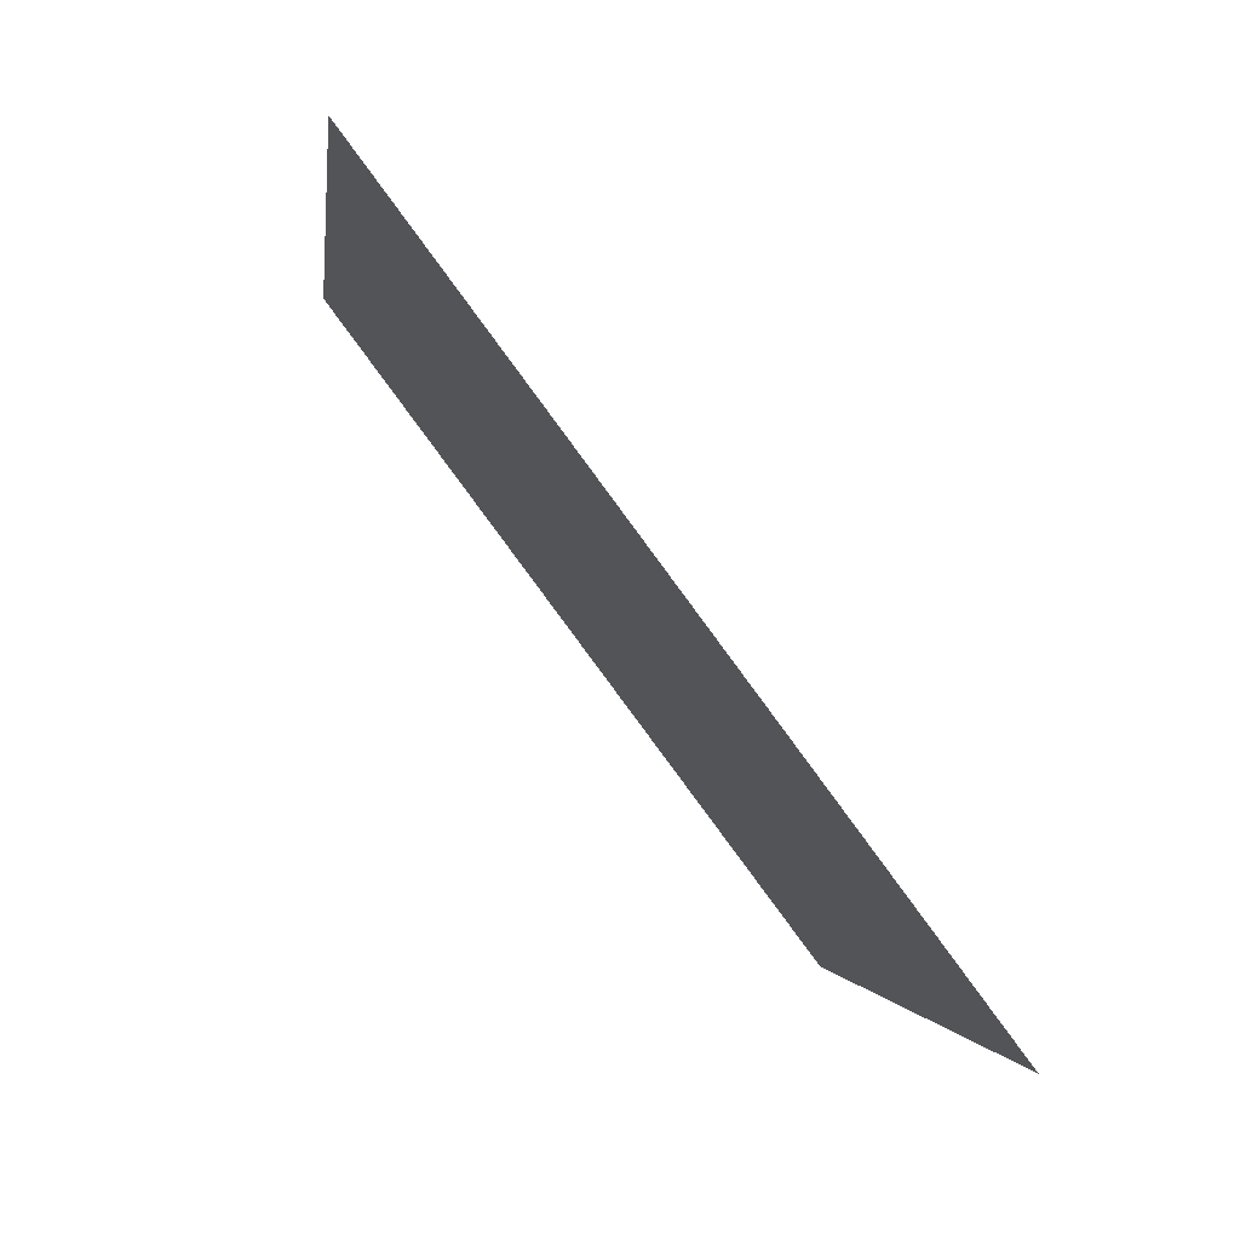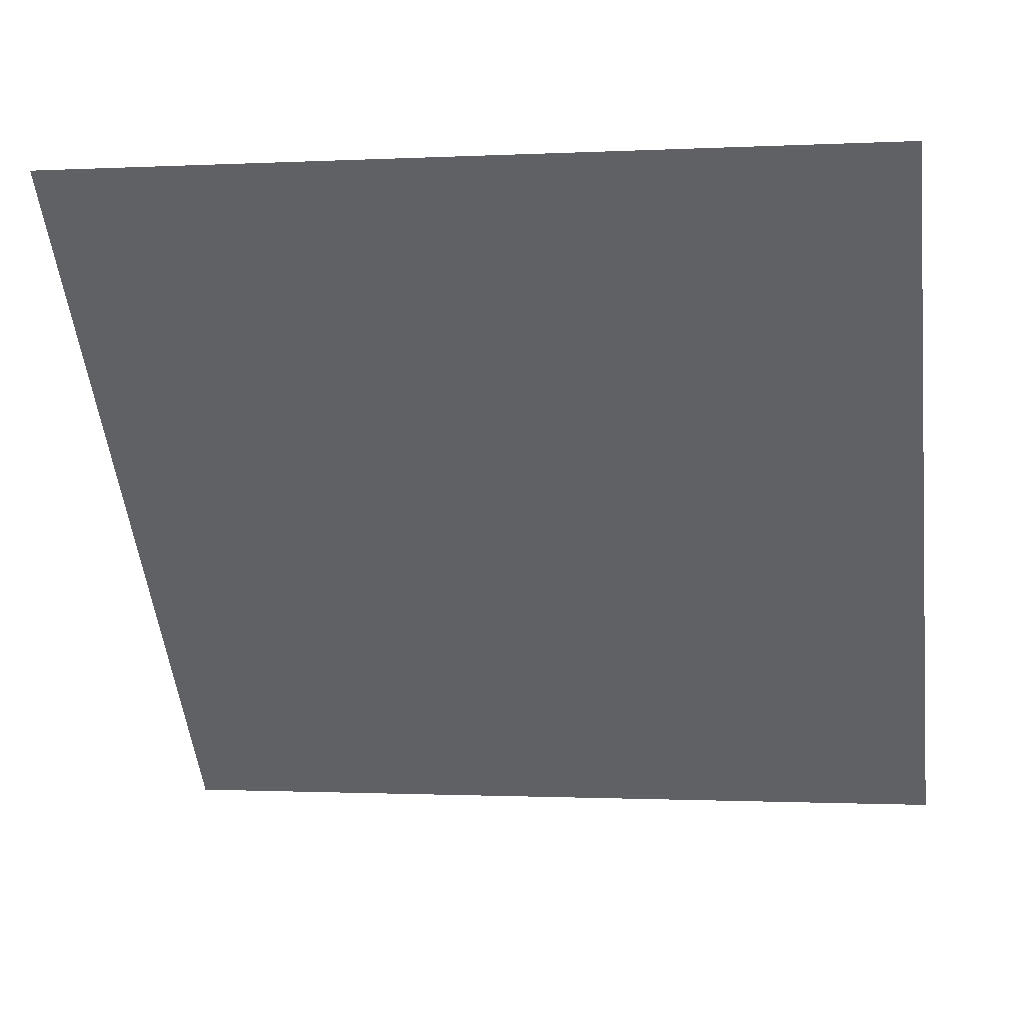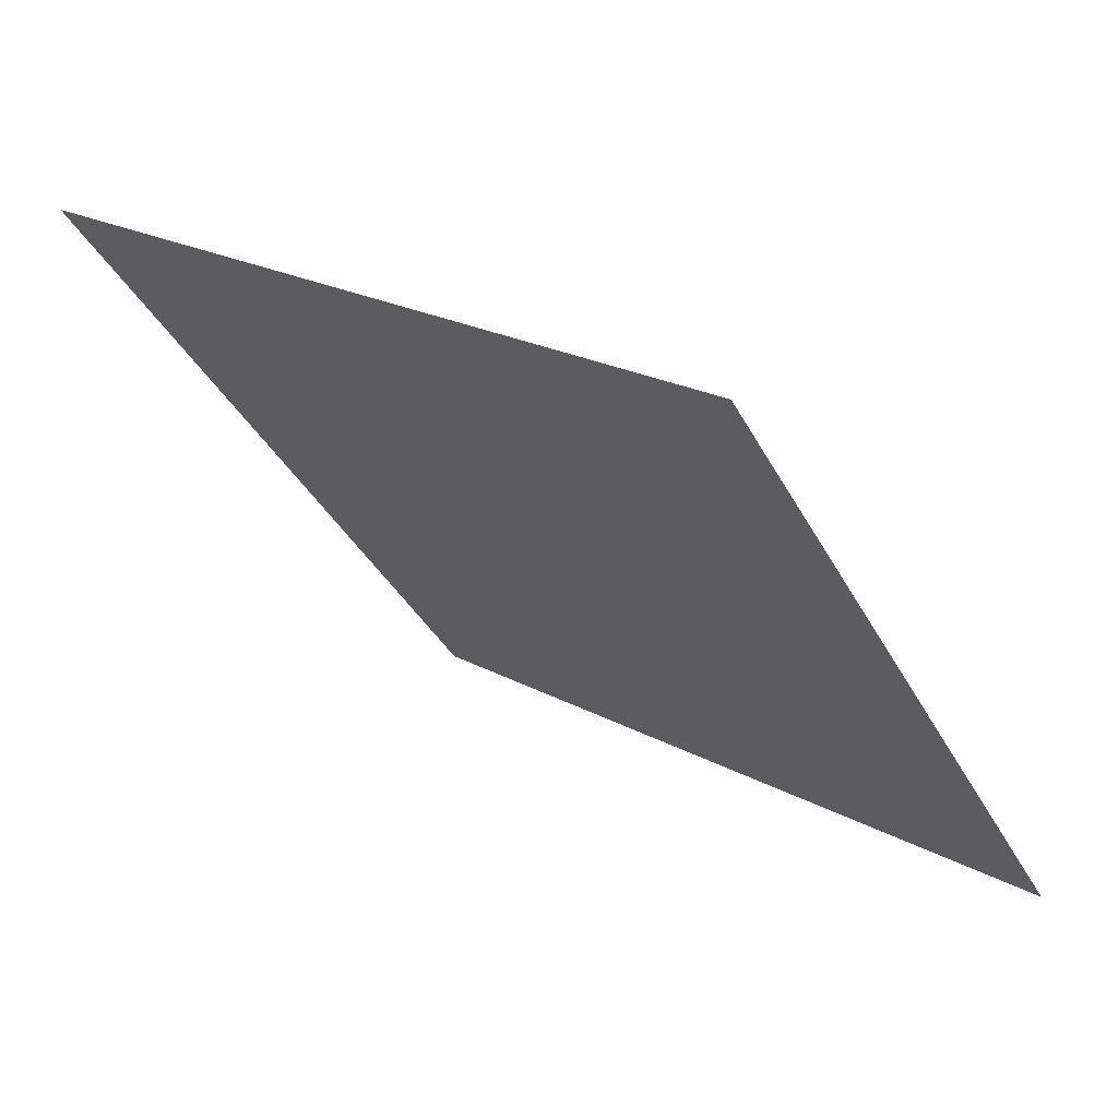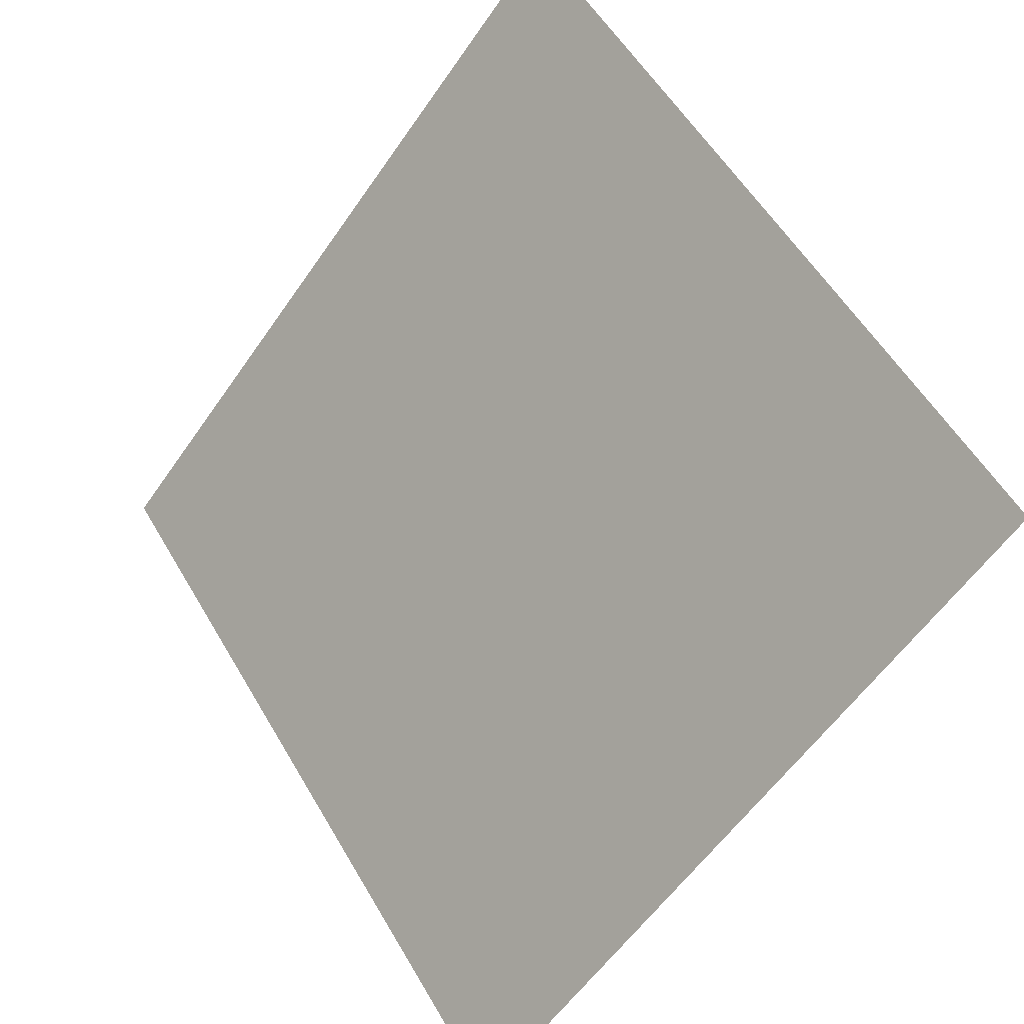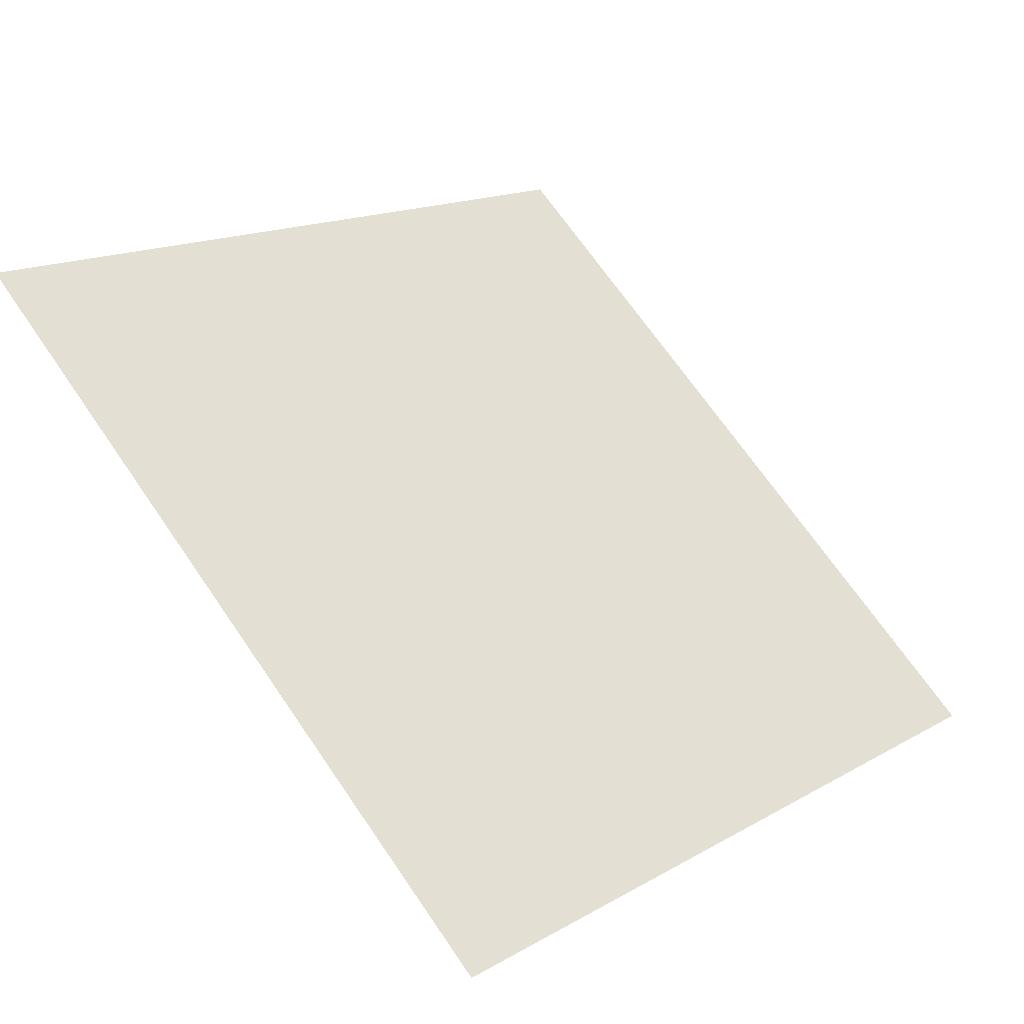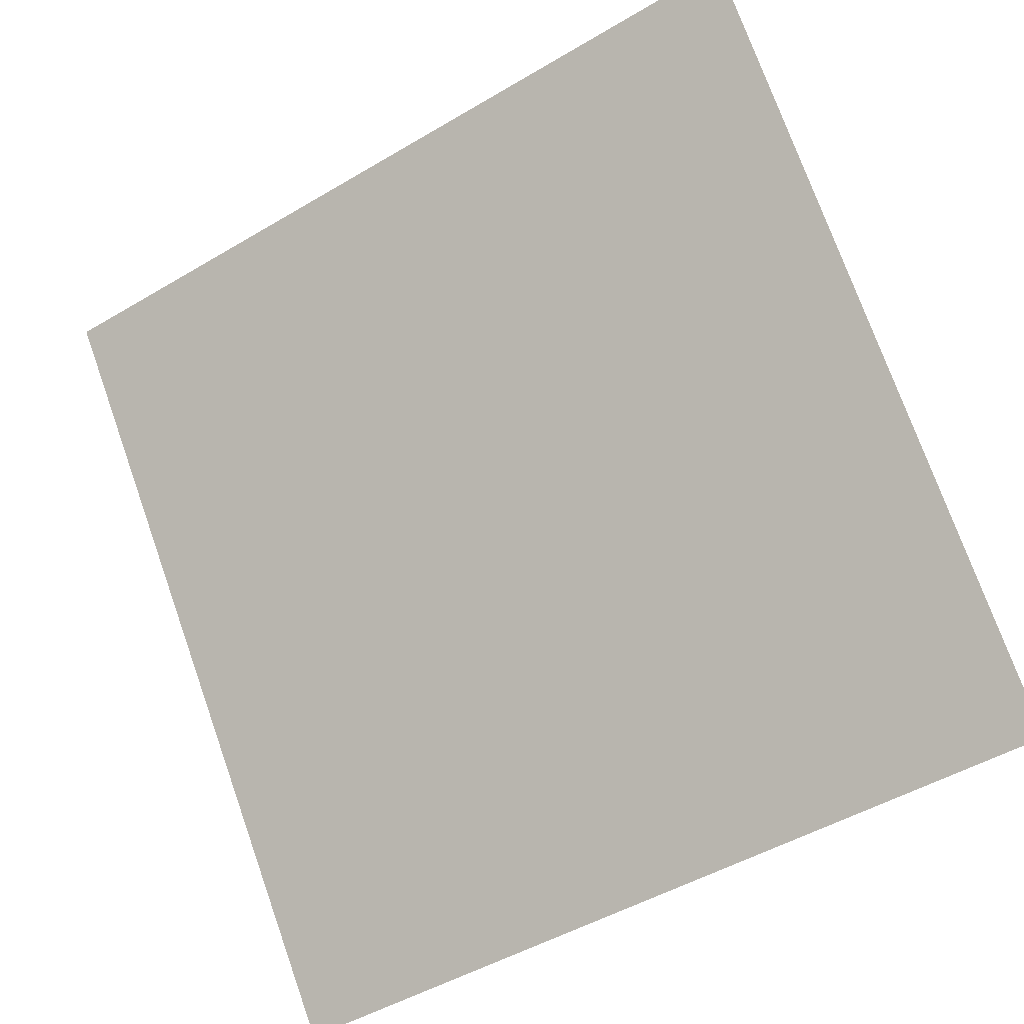
<metadata>
{"format":"obj","ext":"obj","renderer":"f3d","projection":"perspective","resolution":1024,"background":"white","views":[{"elev":-1.5,"azim":-97.8,"up":"+Z"},{"elev":1.9,"azim":-170.5,"up":"+Z"},{"elev":-38.6,"azim":115.6,"up":"+Y"},{"elev":-57.5,"azim":-125.7,"up":"+Z"},{"elev":68.1,"azim":55.9,"up":"+Y"},{"elev":-47.5,"azim":-147.8,"up":"+Z"}]}
</metadata>
<code>
v -0.002007 0.9315 0.7017
v -0.008567 0.9316 0.7017
v -0.008448 0.9356 0.707
v -0.001888 0.9354 0.7069
f 4 3 2 1

</code>
